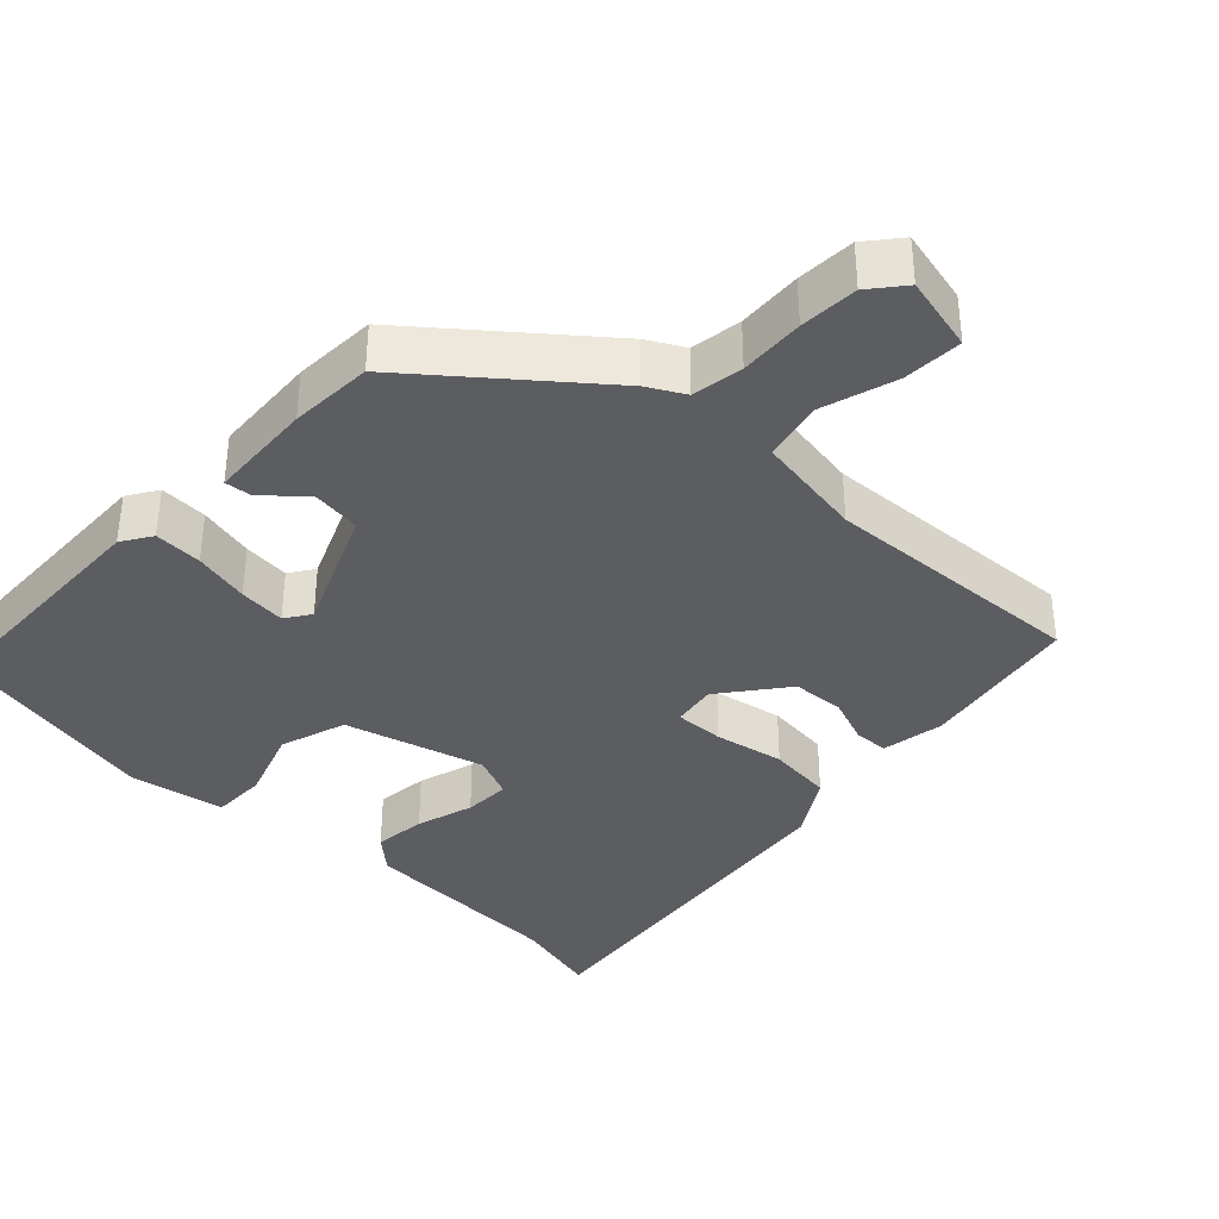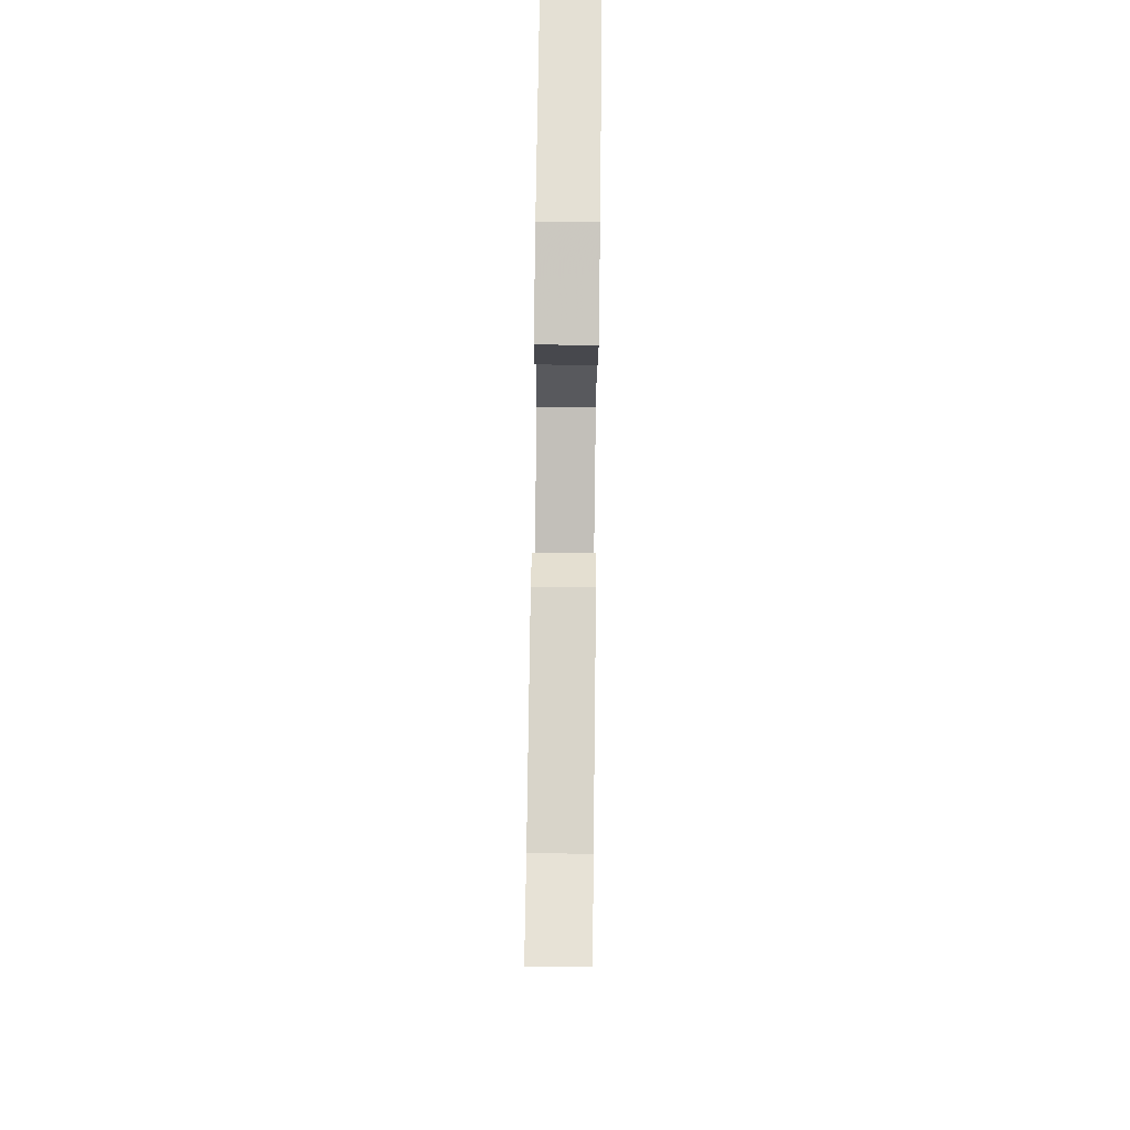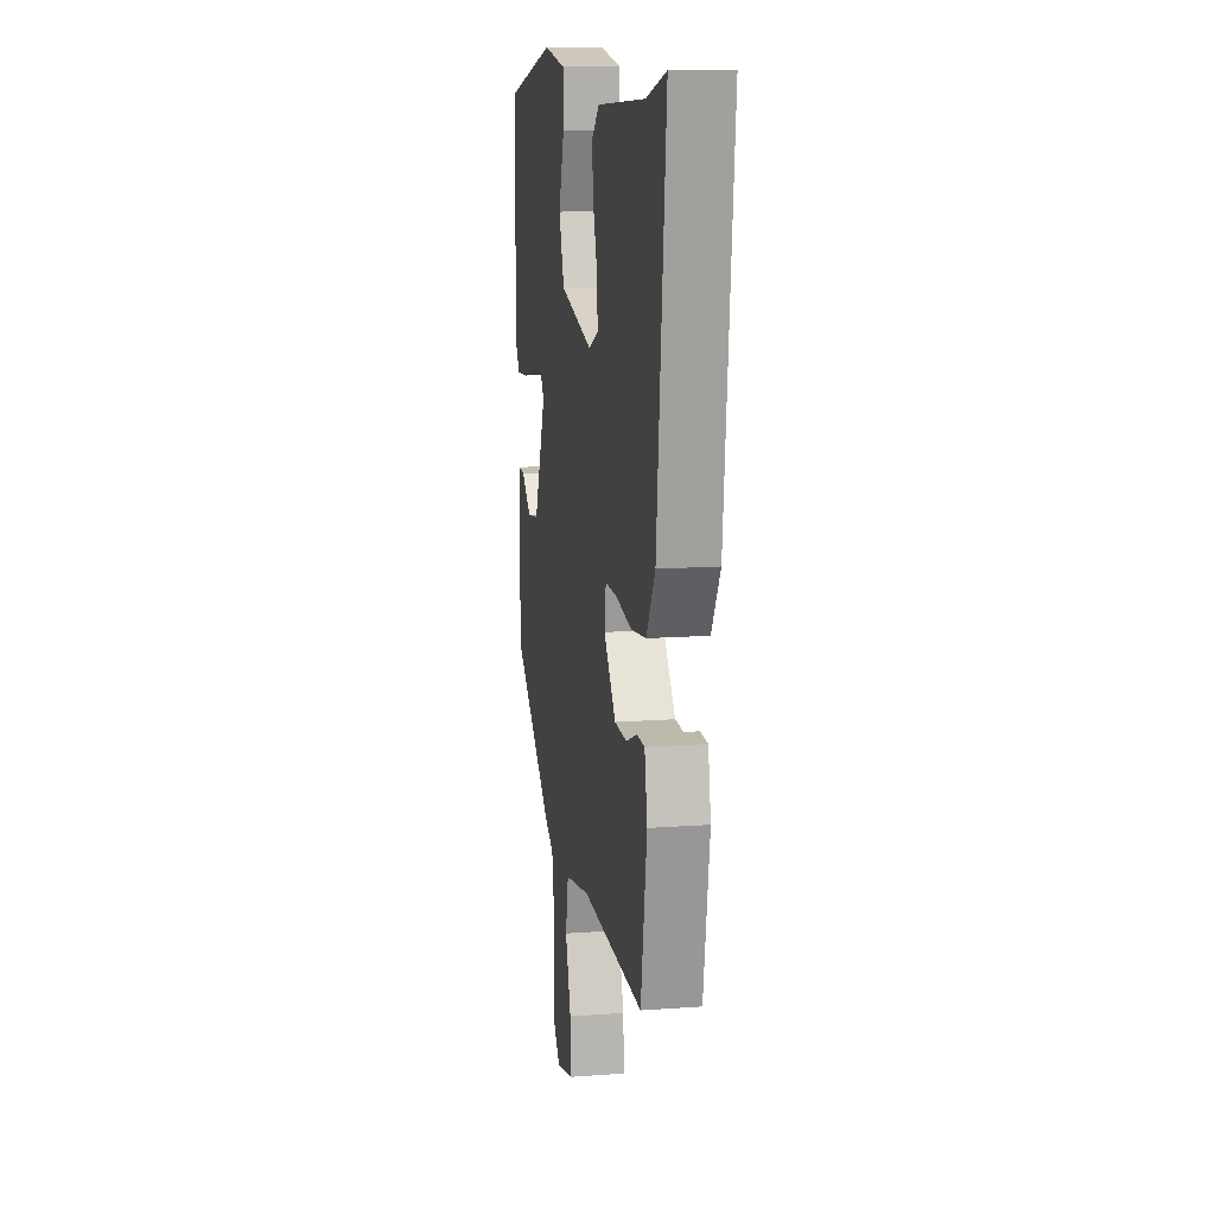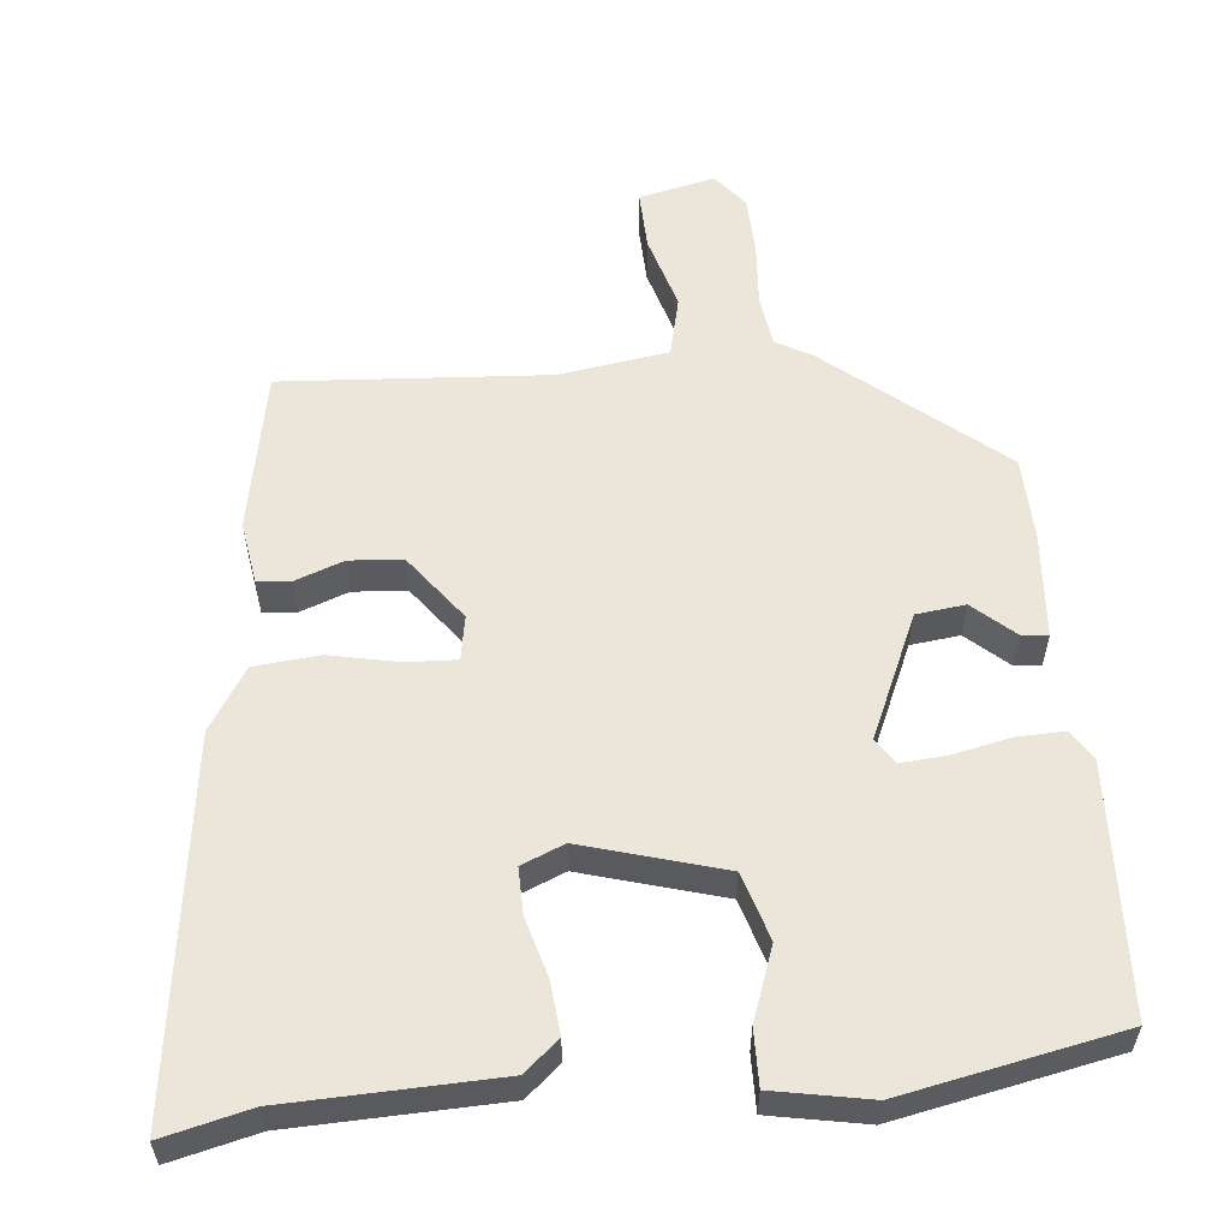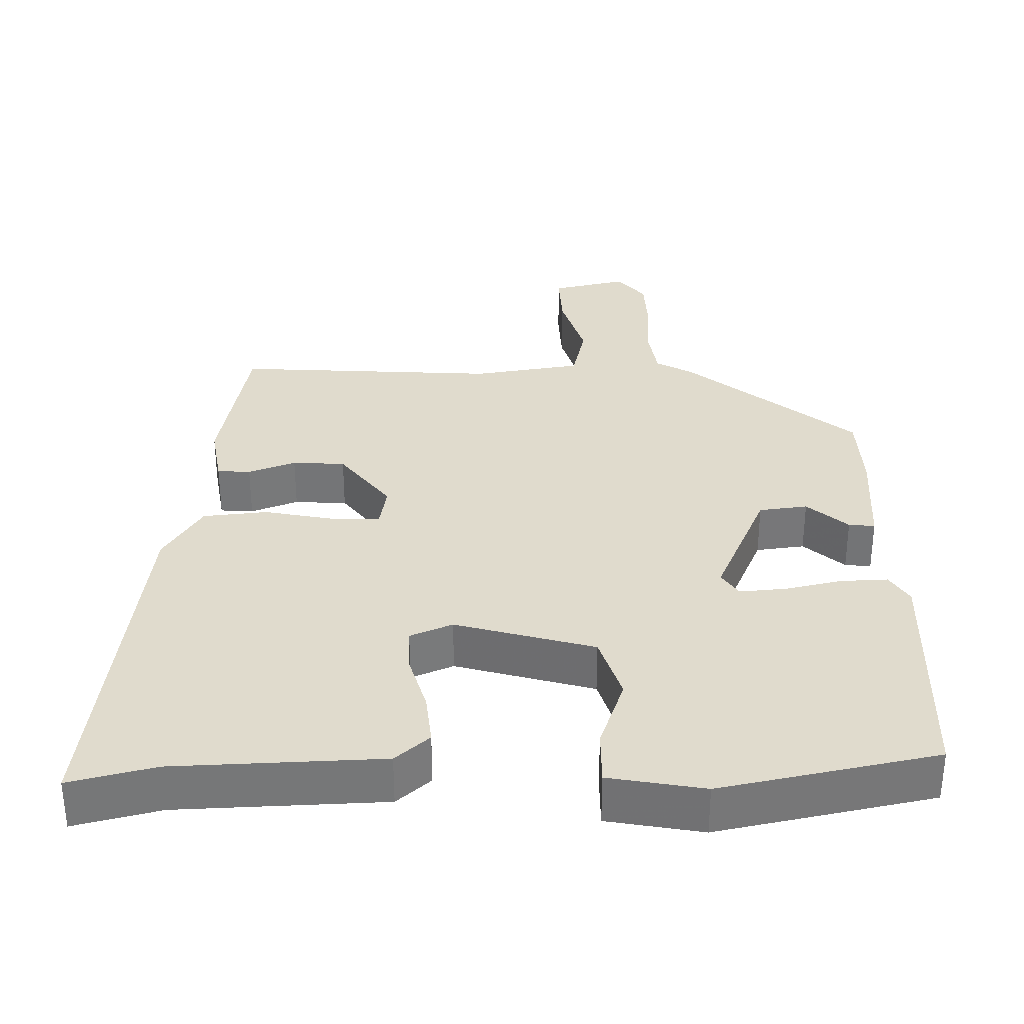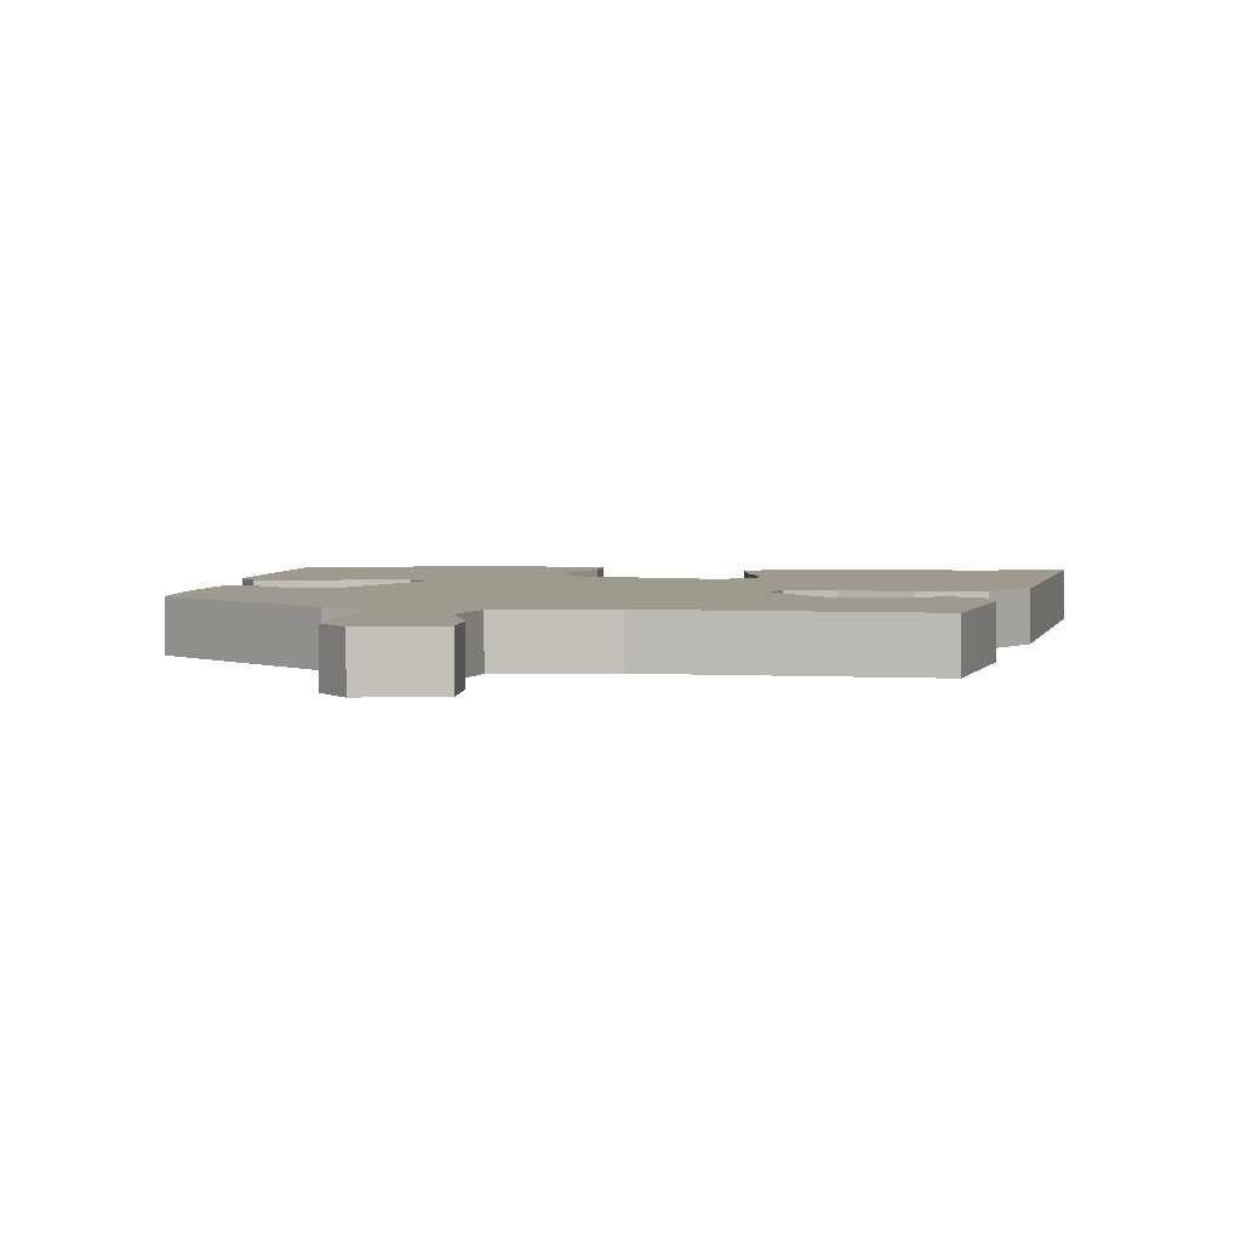
<metadata>
{"format":"obj","ext":"obj","renderer":"f3d","projection":"perspective","resolution":1024,"background":"white","views":[{"elev":-36.9,"azim":137.3,"up":"+Y"},{"elev":78.9,"azim":-89.3,"up":"+Z"},{"elev":12.7,"azim":-99.8,"up":"+Z"},{"elev":57.2,"azim":-3.9,"up":"+Y"},{"elev":33.2,"azim":0.3,"up":"+Y"},{"elev":3.7,"azim":-172.1,"up":"+Y"}]}
</metadata>
<code>
v -0.464 0.07 -0.5
v -0.5 0.07 -0.278
v -0.484 0.07 -0.192
v -0.438 0.07 -0.19
v -0.373 0.07 -0.216
v -0.3 0.07 -0.213
v -0.229 0.07 -0.124
v -0.238 0.07 -0.063
v -0.306 0.07 -0.064
v -0.402 0.07 -0.081
v -0.491 0.07 -0.07
v -0.542 0.07 0.016
v -0.595 0.07 0.526
v -0.477 0.07 0.494
v -0.191 0.07 0.477
v -0.145 0.07 0.435
v -0.154 0.07 0.363
v -0.179 0.07 0.284
v -0.182 0.07 0.22
v -0.124 0.07 0.194
v 0.069 0.07 0.244
v 0.1 0.07 0.335
v 0.067 0.07 0.436
v 0.068 0.07 0.512
v 0.2 0.07 0.533
v 0.497 0.07 0.465
v 0.502 0.07 0.126
v 0.475 0.07 0.085
v 0.409 0.07 0.089
v 0.332 0.07 0.108
v 0.268 0.07 0.115
v 0.244 0.07 0.081
v 0.314 0.07 -0.09
v 0.381 0.07 -0.1
v 0.438 0.07 -0.052
v 0.474 0.07 -0.049
v 0.481 0.07 -0.194
v 0.474 0.07 -0.308
v 0.237 0.07 -0.494
v 0.186 0.07 -0.521
v 0.174 0.07 -0.591
v 0.178 0.07 -0.68
v 0.173 0.07 -0.76
v 0.134 0.07 -0.806
v 0.03 0.07 -0.78
v 0.035 0.07 -0.698
v 0.068 0.07 -0.596
v 0.051 0.07 -0.513
v -0.099 0.07 -0.486
v -0.464 0 -0.5
v -0.5 0 -0.278
v -0.484 0 -0.192
v -0.438 0 -0.19
v -0.373 0 -0.216
v -0.3 0 -0.213
v -0.229 0 -0.124
v -0.238 0 -0.063
v -0.306 0 -0.064
v -0.402 0 -0.081
v -0.491 0 -0.07
v -0.542 0 0.016
v -0.595 0 0.526
v -0.477 0 0.494
v -0.191 0 0.477
v -0.145 0 0.435
v -0.154 0 0.363
v -0.179 0 0.284
v -0.182 0 0.22
v -0.124 0 0.194
v 0.069 0 0.244
v 0.1 0 0.335
v 0.067 0 0.436
v 0.068 0 0.512
v 0.2 0 0.533
v 0.497 0 0.465
v 0.502 0 0.126
v 0.475 0 0.085
v 0.409 0 0.089
v 0.332 0 0.108
v 0.268 0 0.115
v 0.244 0 0.081
v 0.314 0 -0.09
v 0.381 0 -0.1
v 0.438 0 -0.052
v 0.474 0 -0.049
v 0.481 0 -0.194
v 0.474 0 -0.308
v 0.237 0 -0.494
v 0.186 0 -0.521
v 0.174 0 -0.591
v 0.178 0 -0.68
v 0.173 0 -0.76
v 0.134 0 -0.806
v 0.03 0 -0.78
v 0.035 0 -0.698
v 0.068 0 -0.596
v 0.051 0 -0.513
v -0.099 0 -0.486
f 44 45 46 47
f 44 47 48
f 41 42 43 44
f 40 41 44 48
f 39 40 48 49
f 37 38 39 49
f 34 35 36 37
f 33 34 37 49
f 27 28 29 30
f 27 30 31
f 26 27 31
f 25 26 31 32
f 22 23 24 25
f 21 22 25 32
f 15 16 17 18
f 14 15 18 19
f 13 14 19
f 12 13 19
f 9 10 11 12
f 8 9 12 19
f 7 8 19 20
f 2 3 4 5
f 2 5 6
f 1 2 6
f 49 1 6 7
f 21 32 33 49
f 7 20 21 49
f 96 95 94 93
f 97 96 93
f 93 92 91 90
f 97 93 90 89
f 98 97 89 88
f 98 88 87 86
f 86 85 84 83
f 98 86 83 82
f 79 78 77 76
f 80 79 76
f 80 76 75
f 81 80 75 74
f 74 73 72 71
f 81 74 71 70
f 67 66 65 64
f 68 67 64 63
f 68 63 62
f 68 62 61
f 61 60 59 58
f 68 61 58 57
f 69 68 57 56
f 54 53 52 51
f 55 54 51
f 55 51 50
f 56 55 50 98
f 98 82 81 70
f 98 70 69 56
f 1 50 51 2
f 2 51 52 3
f 3 52 53 4
f 4 53 54 5
f 5 54 55 6
f 6 55 56 7
f 7 56 57 8
f 8 57 58 9
f 9 58 59 10
f 10 59 60 11
f 11 60 61 12
f 12 61 62 13
f 13 62 63 14
f 14 63 64 15
f 15 64 65 16
f 16 65 66 17
f 17 66 67 18
f 18 67 68 19
f 19 68 69 20
f 20 69 70 21
f 21 70 71 22
f 22 71 72 23
f 23 72 73 24
f 24 73 74 25
f 25 74 75 26
f 26 75 76 27
f 27 76 77 28
f 28 77 78 29
f 29 78 79 30
f 30 79 80 31
f 31 80 81 32
f 32 81 82 33
f 33 82 83 34
f 34 83 84 35
f 35 84 85 36
f 36 85 86 37
f 37 86 87 38
f 38 87 88 39
f 39 88 89 40
f 40 89 90 41
f 41 90 91 42
f 42 91 92 43
f 43 92 93 44
f 44 93 94 45
f 45 94 95 46
f 46 95 96 47
f 47 96 97 48
f 48 97 98 49
f 49 98 50 1

</code>
